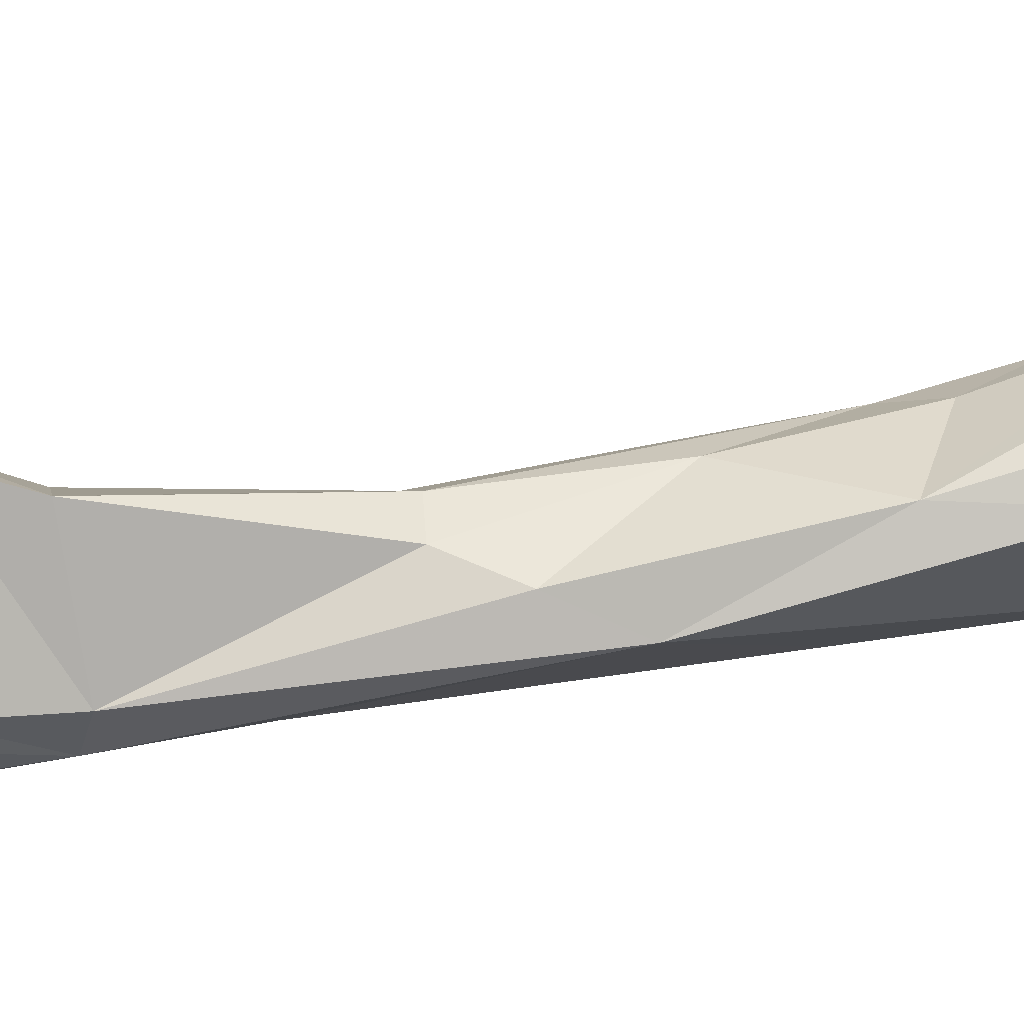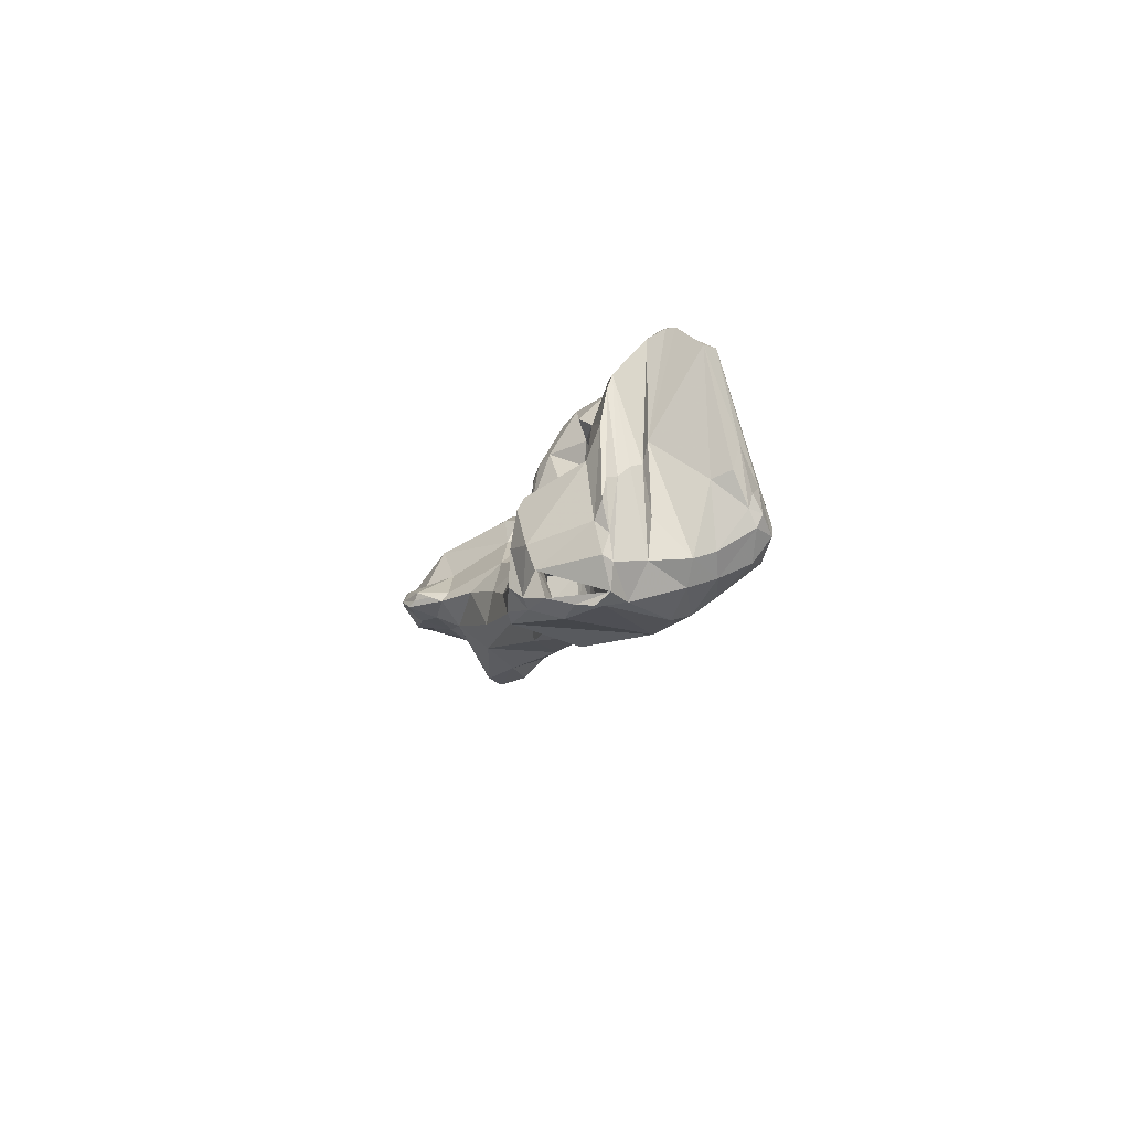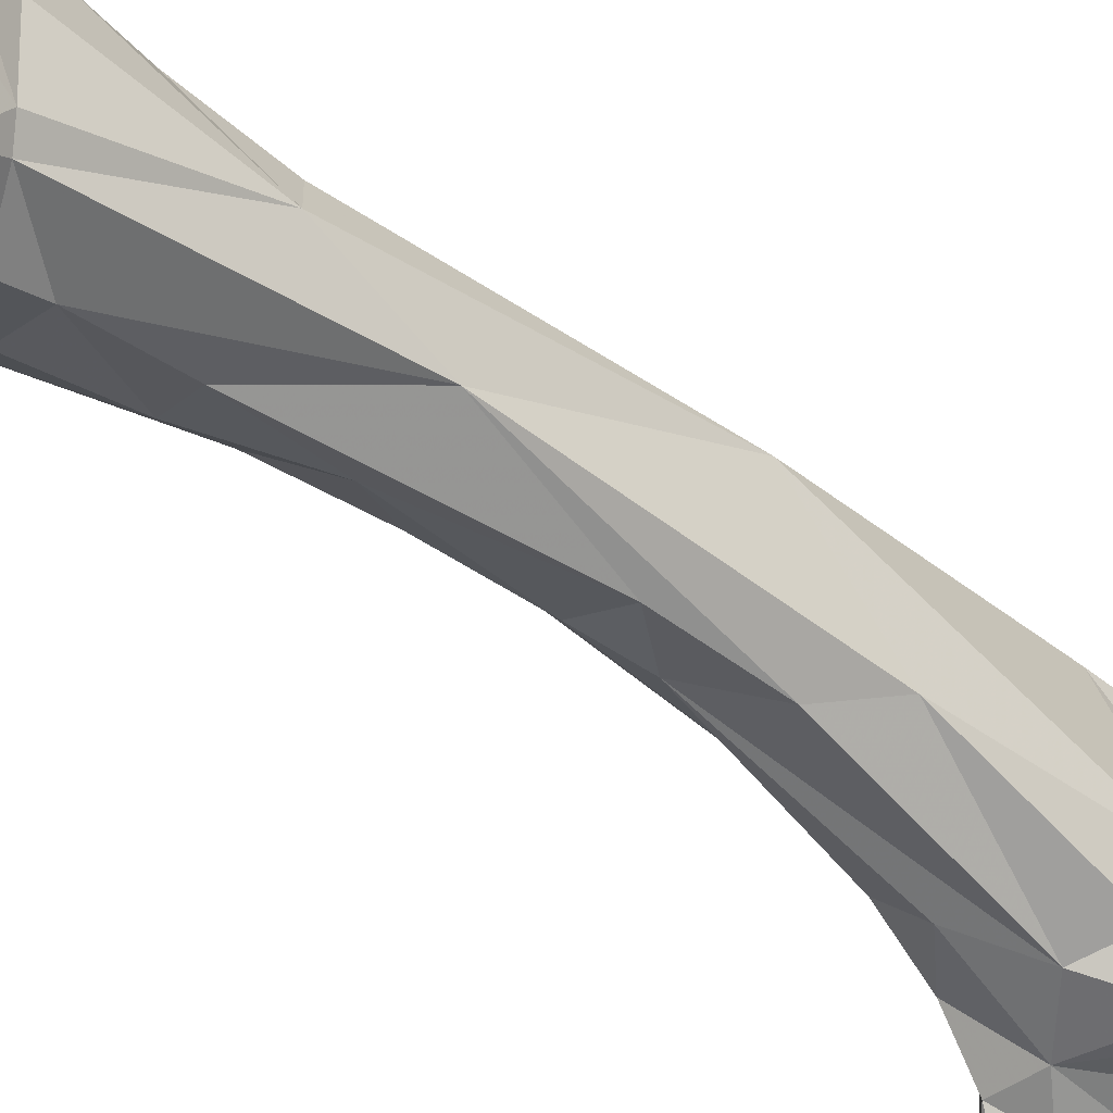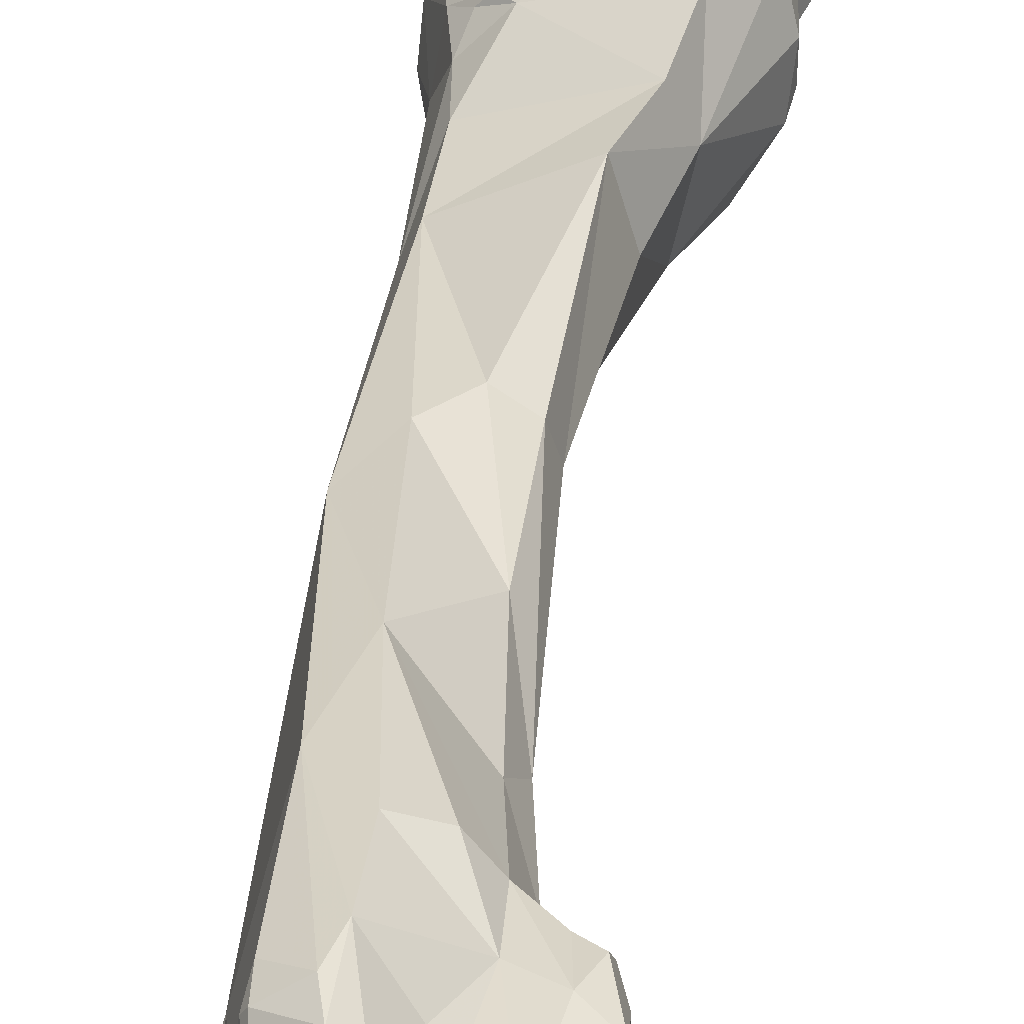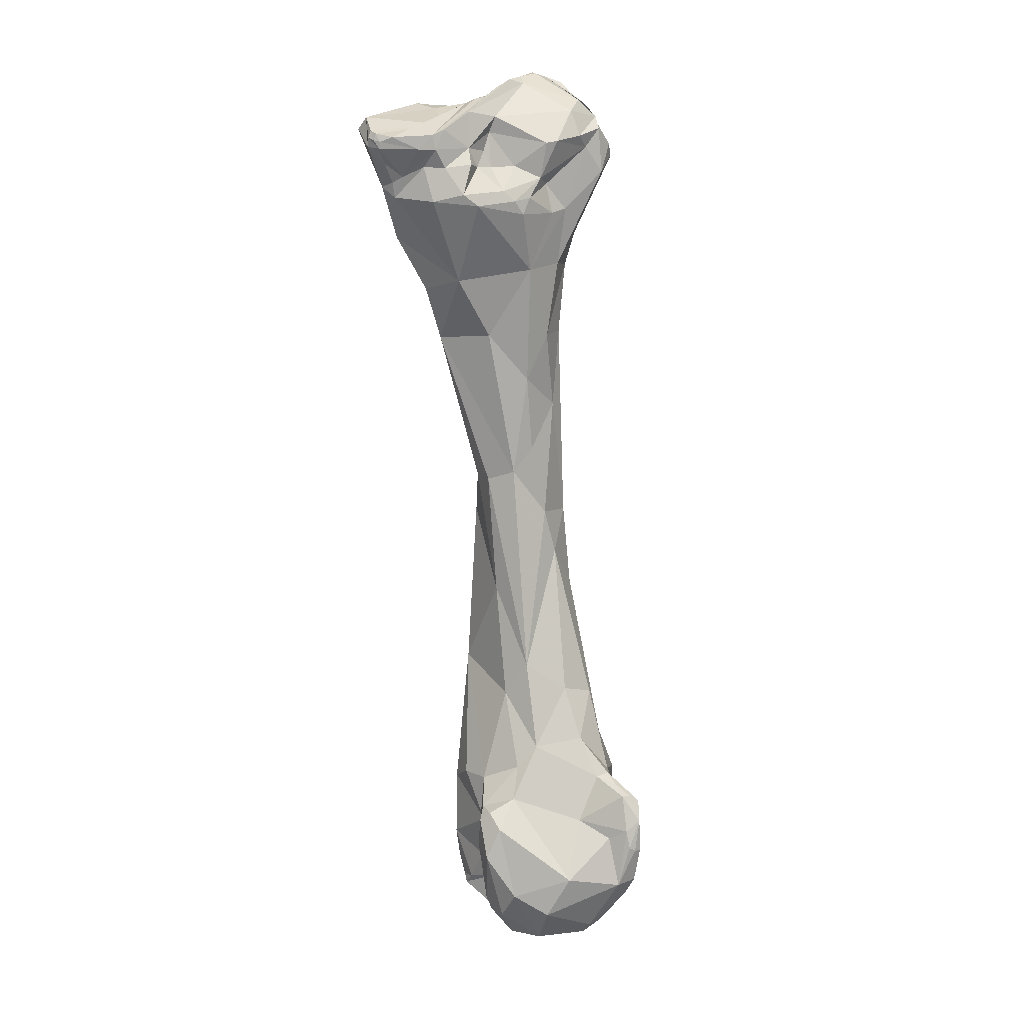
<metadata>
{"format":"obj","ext":"obj","renderer":"f3d","projection":"perspective","resolution":1024,"background":"white","views":[{"elev":79.3,"azim":-91.1,"up":"+Z"},{"elev":79.9,"azim":-120.3,"up":"+Y"},{"elev":-39.3,"azim":-124.8,"up":"+Z"},{"elev":31.9,"azim":14.6,"up":"+Z"},{"elev":16.8,"azim":98.4,"up":"+Y"}]}
</metadata>
<code>
v -0.002003 -0.04409 -0.01918
v 0.002249 -0.0894 -0.01099
v -0.000241 -0.03326 -0.01369
v -0.007752 -0.03053 -0.01946
v -0.007048 -0.05141 -0.01249
v 0.004693 -0.03337 -0.004765
v 0.008202 -0.08984 -0.02778
v 0.001803 -0.09829 -0.02225
v 0.007881 -0.09671 -0.02676
v -0.00443 -0.03318 -0.02224
v -0.002312 -0.03361 -0.0209
v -0.000874 -0.03275 -0.01017
v 0.005324 -0.09544 -0.01373
v -0.000622 -0.07894 -0.01161
v -0.008387 -0.04221 -0.01066
v -0.008838 -0.0313 -0.01176
v -0.008525 -0.0297 -0.01853
v 0.002133 -0.03293 -0.003359
v -0.002056 -0.02986 -0.01395
v 0.004416 -0.0982 -0.01262
v 0.009354 -0.09017 -0.01427
v -0.007478 -0.04599 -0.01123
v -0.01104 -0.03693 -0.01566
v 0.004612 -0.09285 -0.0254
v 0.007251 -0.08838 -0.02757
v -0.004681 -0.0309 -0.02046
v 0.000738 -0.09289 -0.02349
v -0.004058 -0.02958 -0.01596
v -0.009292 -0.03394 -0.006087
v 0.008829 -0.09233 -0.02752
v 0.000346 -0.09489 -0.02192
v 0.007468 -0.1002 -0.01595
v 0.004292 -0.08803 -0.0122
v -0.007844 -0.03164 -0.00715
v -0.001985 -0.03954 -0.01979
v -0.01133 -0.03601 -0.01304
v 0.008875 -0.09249 -0.01403
v 0.006357 -0.09525 -0.01454
v 0.00361 -0.03578 -0.01073
v 0.003302 -0.1008 -0.01941
v 0.00237 -0.03849 -0.0162
v -0.001093 -0.08625 -0.01141
v -0.000341 -0.03388 -0.0193
v 0.00422 -0.03545 -0.005969
v -0.006292 -0.03287 -0.0219
v -0.002705 -0.08947 -0.01947
v -0.006861 -0.03315 -0.005688
v -0.005075 -0.03177 -0.008217
v 0.005936 -0.08457 -0.01862
v 0.007991 -0.08866 -0.01694
v 0.005944 -0.08657 -0.02481
v 0.002099 -0.09412 -0.02346
v 0.000972 -0.09845 -0.0134
v 0.000559 -0.0972 -0.02044
v 0.000378 -0.09725 -0.01299
v -0.003313 -0.06615 -0.01196
v 0.001289 -0.08102 -0.02266
v 0.000272 -0.03588 -0.01586
v -0.00432 -0.07625 -0.01902
v 0.001714 -0.03586 -0.01305
v -0.0077 -0.03033 -0.01432
v 0.003318 -0.0374 -0.005496
v 0.003377 -0.08008 -0.02075
v 0.004038 -0.03317 -0.009812
v -0.01108 -0.03464 -0.01446
v 0.004941 -0.03328 -0.006757
v 0.003629 -0.03573 -0.009015
v 0.004887 -0.03304 -0.00542
v -0.004105 -0.05013 -0.01906
v -0.006147 -0.03556 -0.0231
v 0.000126 -0.03401 -0.01848
v 0.002616 -0.09693 -0.01124
v 0.000851 -0.06156 -0.0159
v -0.007177 -0.0316 -0.006491
v 0.004908 -0.084 -0.02231
v -0.008335 -0.0293 -0.01731
v 0.003137 -0.09823 -0.02398
v -0.008201 -0.0507 -0.01492
v -0.009284 -0.0384 -0.01984
v -0.000605 -0.03855 -0.004913
v 0.009401 -0.08942 -0.0151
v 0.008276 -0.09528 -0.02743
v 0.004271 -0.03842 -0.009883
v 0.000794 -0.09891 -0.01557
v 0.006338 -0.08685 -0.02394
v 0.0021 -0.03433 -0.01241
v -0.000355 -0.06534 -0.01844
v -0.002259 -0.03112 -0.01141
v -0.005083 -0.07022 -0.01271
v 0.006507 -0.08632 -0.01707
v -0.001809 -0.08944 -0.02451
v -0.005515 -0.03452 -0.02301
v 0.003303 -0.09853 -0.01182
v 0.008017 -0.09023 -0.02264
v 0.007426 -0.08795 -0.02682
v 0.000606 -0.04428 -0.01724
v -0.01113 -0.03754 -0.01364
v -0.009899 -0.03316 -0.006565
v 0.01132 -0.09769 -0.02034
v 0.005893 -0.09272 -0.02767
v 9.4e-05 -0.03683 -0.01801
v -0.003067 -0.07244 -0.02034
v 0.002538 -0.03195 -0.004127
v -0.0108 -0.03495 -0.007702
v 0.000238 -0.03471 -0.01332
v -0.009862 -0.04025 -0.01349
v 0.00907 -0.09201 -0.02706
v -0.002643 -0.09102 -0.02387
v 0.004984 -0.03355 -0.00526
v -0.009346 -0.04068 -0.01733
v -0.005268 -0.03151 -0.01256
v -0.002664 -0.05629 -0.01877
v 0.003615 -0.03701 -0.006419
v 0.008192 -0.1008 -0.02307
v -0.000353 -0.05034 -0.009466
v 0.000371 -0.03601 -0.01394
v -0.003241 -0.0292 -0.01494
v 0.002132 -0.09143 -0.02436
v 0.01109 -0.09438 -0.02219
v 0.006418 -0.0915 -0.01409
v 0.001591 -0.07186 -0.0145
v 0.005339 -0.102 -0.01794
v 0.001332 -0.04178 -0.006232
v -0.006767 -0.05727 -0.01744
v -0.004098 -0.03666 -0.02256
v 0.00686 -0.08709 -0.02549
v -0.002241 -0.03052 -0.01321
v 0.008799 -0.09061 -0.02675
v 0.002066 -0.09966 -0.0174
v 0.004124 -0.03784 -0.01232
v 0.01066 -0.09311 -0.01505
v 0.008333 -0.09251 -0.02789
v 0.000334 -0.0985 -0.01669
v -0.005016 -0.04463 -0.01944
v -0.003959 -0.03243 -0.005389
v 0.000796 -0.04984 -0.0138
v -0.003336 -0.03461 -0.02128
v 0.004029 -0.03429 -0.0101
v -0.001656 -0.06252 -0.01237
v -0.009117 -0.03178 -0.007341
v 0.00905 -0.1007 -0.01695
v 3.2e-05 -0.08523 -0.02342
v 0.00291 -0.09452 -0.01101
v -0.001222 -0.0933 -0.01845
v -0.009242 -0.03066 -0.01662
v 0.001329 -0.03831 -0.01727
v -0.000158 -0.09489 -0.02022
v 0.003334 -0.03277 -0.01063
v -0.005561 -0.0323 -0.02184
v 0.003696 -0.08067 -0.0156
v 0.005595 -0.1006 -0.01515
v -0.001106 -0.03745 -0.01827
v -0.002939 -0.03165 -0.02009
v -0.00207 -0.03072 -0.01224
v 0.009006 -0.09958 -0.02372
v -0.002303 -0.09231 -0.02282
v 0.000389 -0.06239 -0.01363
v 0.003356 -0.08737 -0.02455
v 0.005763 -0.08784 -0.01401
v 0.003122 -0.03552 -0.01278
v -0.000627 -0.06889 -0.01929
v 0.01122 -0.09621 -0.01751
v 0.008953 -0.1011 -0.01933
v -0.00787 -0.04086 -0.008971
v 0.002493 -0.03766 -0.0153
v 0.004535 -0.03413 -0.004675
v 0.001988 -0.09577 -0.02276
v -0.006074 -0.04144 -0.008315
v 0.008637 -0.09145 -0.02527
v -0.009251 -0.0399 -0.00955
v 0.007736 -0.1016 -0.01788
v 0.005573 -0.09718 -0.01538
v -0.01047 -0.03305 -0.01082
v 0.005293 -0.08902 -0.02586
v -0.000169 -0.03199 -0.01422
v 0.008727 -0.0978 -0.01468
v -0.008005 -0.03201 -0.02033
v -0.006899 -0.02884 -0.01632
v 0.005071 -0.03366 -0.005802
v -0.01009 -0.03229 -0.01288
v 0.001951 -0.04513 -0.01147
v 0.001331 -0.03151 -0.01232
v -5e-06 -0.05365 -0.01692
v 0.005067 -0.03418 -0.005696
v -0.001333 -0.05011 -0.0184
v 0.007872 -0.09963 -0.02452
v 0.007918 -0.08781 -0.0263
v -0.008541 -0.03181 -0.006558
v -0.008508 -0.0411 -0.01843
v 0.000727 -0.09744 -0.01249
v 0.003439 -0.03822 -0.006564
v -0.008762 -0.03002 -0.01801
v -0.001119 -0.09151 -0.02448
v -0.00524 -0.02908 -0.0156
v 0.003883 -0.0991 -0.01209
v -0.001568 -0.09353 -0.02026
v -0.007078 -0.04089 -0.008119
v -0.000806 -0.03976 -0.01885
v 0.009514 -0.09532 -0.02621
v 0.01023 -0.09854 -0.01627
v 0.00076 -0.04602 -0.008479
v -6.2e-05 -0.05969 -0.01732
v 0.006157 -0.1015 -0.02147
v 0.003924 -0.07793 -0.01749
v -0.006417 -0.03129 -0.02077
v -0.006199 -0.02887 -0.01667
v 0.008426 -0.09904 -0.01506
v 0.001968 -0.03958 -0.01685
v -0.009124 -0.03187 -0.01022
v 0.000435 -0.09584 -0.01201
v -0.01072 -0.03314 -0.008493
v -0.00233 -0.08717 -0.02231
v 0.004163 -0.0919 -0.02519
v -0.0056 -0.04202 -0.02015
v -0.000291 -0.09484 -0.01827
v 0.005576 -0.09523 -0.02682
v 0.01014 -0.09057 -0.01604
v -0.01107 -0.03662 -0.01091
v 0.00598 -0.09068 -0.02717
v 0.003899 -0.03874 -0.01347
v 0.004458 -0.03427 -0.008728
v -0.003685 -0.06597 -0.01964
v -0.005299 -0.03137 -0.006769
v 0.008047 -0.08945 -0.01431
v 0.00455 -0.03281 -0.004928
v -0.003191 -0.09093 -0.02169
v 0.003641 -0.03655 -0.007294
f 37 159 120
f 120 176 37
f 159 37 224
f 37 21 224
f 37 131 21
f 131 37 176
f 33 120 159
f 159 14 33
f 159 150 14
f 159 224 90
f 159 90 150
f 38 176 120
f 13 38 120
f 13 120 143
f 143 120 2
f 2 120 33
f 38 207 176
f 200 176 207
f 200 131 176
f 50 224 81
f 224 21 81
f 224 50 90
f 81 21 217
f 131 217 21
f 131 200 162
f 162 217 131
f 14 2 33
f 14 42 2
f 150 121 14
f 121 56 14
f 89 14 56
f 14 89 42
f 49 150 90
f 150 204 121
f 204 150 49
f 50 49 90
f 172 207 38
f 13 172 38
f 143 20 13
f 13 20 172
f 42 143 2
f 143 42 72
f 93 20 143
f 72 93 143
f 200 207 141
f 207 32 141
f 172 32 207
f 163 162 200
f 163 200 141
f 50 81 217
f 50 119 94
f 50 217 119
f 49 50 94
f 217 162 119
f 162 163 99
f 99 119 162
f 46 42 89
f 42 210 72
f 210 42 215
f 215 42 144
f 46 144 42
f 139 121 157
f 56 121 139
f 204 157 121
f 139 5 56
f 56 5 89
f 59 46 89
f 124 89 78
f 124 59 89
f 5 78 89
f 94 85 49
f 49 63 204
f 63 49 75
f 49 85 75
f 161 204 63
f 157 204 73
f 87 73 204
f 161 87 204
f 20 195 172
f 172 195 151
f 151 32 172
f 93 195 20
f 190 72 210
f 72 190 93
f 93 190 53
f 93 53 195
f 171 163 141
f 141 32 171
f 151 171 32
f 99 163 114
f 171 114 163
f 94 119 169
f 199 119 99
f 199 169 119
f 187 94 128
f 128 94 169
f 85 94 187
f 99 155 199
f 155 99 114
f 212 46 59
f 46 226 196
f 144 46 196
f 212 226 46
f 215 55 210
f 55 190 210
f 54 215 147
f 54 133 215
f 55 215 133
f 147 215 144
f 147 144 196
f 157 115 139
f 139 115 5
f 157 73 115
f 22 5 201
f 5 115 201
f 78 5 22
f 59 102 142
f 59 124 102
f 59 142 212
f 78 189 124
f 124 69 222
f 124 222 102
f 124 134 69
f 124 189 134
f 78 110 189
f 110 78 106
f 15 106 78
f 15 78 22
f 85 51 75
f 85 187 126
f 85 126 51
f 63 75 57
f 63 57 161
f 51 158 75
f 75 158 57
f 142 161 57
f 161 142 102
f 222 161 102
f 222 87 161
f 73 183 136
f 73 136 115
f 202 73 87
f 202 183 73
f 87 222 112
f 202 87 112
f 53 129 195
f 129 151 195
f 129 122 151
f 151 122 171
f 55 53 190
f 84 53 55
f 53 84 129
f 171 203 114
f 171 122 203
f 114 186 155
f 186 114 203
f 199 128 169
f 107 128 199
f 199 9 82
f 199 30 107
f 30 199 82
f 9 199 155
f 128 7 187
f 187 7 95
f 95 126 187
f 107 7 128
f 155 186 9
f 226 212 108
f 91 108 212
f 142 91 212
f 156 196 226
f 156 226 108
f 27 31 196
f 196 31 147
f 156 27 196
f 133 84 55
f 129 133 54
f 8 129 54
f 31 54 147
f 54 167 8
f 54 31 167
f 129 84 133
f 115 136 181
f 115 181 201
f 201 168 22
f 22 168 15
f 168 201 123
f 181 123 201
f 91 142 158
f 158 142 57
f 189 110 79
f 79 214 189
f 214 134 189
f 112 222 69
f 69 185 112
f 185 69 134
f 1 185 134
f 214 1 134
f 110 23 79
f 110 106 97
f 23 110 97
f 170 218 106
f 170 106 15
f 106 218 97
f 168 164 15
f 15 164 170
f 158 51 174
f 25 51 126
f 174 51 25
f 95 25 126
f 158 193 91
f 158 174 213
f 118 158 213
f 193 158 118
f 96 136 183
f 112 183 202
f 185 96 183
f 183 112 185
f 181 136 96
f 8 40 129
f 129 40 122
f 122 40 203
f 203 40 77
f 203 77 186
f 186 77 9
f 7 107 30
f 9 216 82
f 216 9 77
f 132 82 100
f 100 82 216
f 132 30 82
f 7 30 132
f 25 7 219
f 95 7 25
f 219 7 132
f 108 91 193
f 108 193 156
f 156 193 27
f 167 31 27
f 193 118 27
f 52 167 27
f 118 52 27
f 8 77 40
f 167 77 8
f 167 52 24
f 167 216 77
f 216 167 24
f 96 220 181
f 191 123 181
f 191 181 83
f 83 181 220
f 168 123 80
f 164 168 197
f 197 168 80
f 62 80 123
f 191 62 123
f 23 70 79
f 70 214 79
f 214 70 1
f 1 96 185
f 1 70 125
f 1 35 96
f 35 1 125
f 192 177 23
f 192 23 65
f 177 70 23
f 97 65 23
f 97 36 65
f 97 218 36
f 218 170 104
f 197 104 170
f 170 164 197
f 218 104 211
f 218 211 173
f 36 218 173
f 213 174 219
f 219 174 25
f 24 118 213
f 100 24 213
f 100 213 219
f 52 118 24
f 96 208 220
f 208 96 198
f 35 198 96
f 100 216 24
f 219 132 100
f 165 220 41
f 83 220 130
f 220 165 130
f 41 220 208
f 62 191 113
f 113 191 227
f 191 67 227
f 67 191 83
f 83 39 67
f 39 83 130
f 80 166 18
f 80 62 166
f 80 18 29
f 29 197 80
f 104 197 29
f 113 166 62
f 177 45 70
f 70 45 92
f 70 92 125
f 92 10 125
f 125 137 35
f 137 125 10
f 35 152 198
f 152 35 137
f 192 4 177
f 192 17 4
f 145 192 65
f 76 17 192
f 76 192 145
f 205 45 177
f 177 4 205
f 180 145 65
f 65 36 180
f 180 36 173
f 98 104 29
f 104 98 211
f 173 211 140
f 211 98 140
f 209 16 173
f 16 180 173
f 209 173 140
f 146 41 208
f 208 198 146
f 198 152 146
f 101 165 41
f 165 60 130
f 116 60 165
f 165 58 116
f 101 58 165
f 146 101 41
f 39 130 160
f 130 60 160
f 227 44 113
f 113 44 166
f 67 138 227
f 184 44 227
f 227 221 184
f 227 138 221
f 138 67 39
f 160 86 39
f 39 86 138
f 166 103 18
f 166 44 184
f 166 184 6
f 103 166 6
f 18 135 47
f 18 103 135
f 47 29 18
f 98 29 47
f 149 10 45
f 205 149 45
f 45 10 92
f 137 10 11
f 149 11 10
f 101 152 137
f 137 43 101
f 43 137 11
f 101 146 152
f 205 4 76
f 76 4 17
f 180 61 145
f 61 178 145
f 145 178 76
f 178 206 76
f 76 206 26
f 61 180 16
f 188 140 98
f 98 47 188
f 209 140 34
f 140 188 34
f 16 209 48
f 34 48 209
f 12 111 16
f 12 16 48
f 111 61 16
f 71 58 101
f 43 71 101
f 116 105 60
f 60 86 160
f 86 60 105
f 116 58 3
f 105 116 3
f 3 58 71
f 64 221 138
f 148 64 138
f 138 86 148
f 184 179 109
f 179 184 221
f 6 184 109
f 221 64 66
f 179 221 66
f 182 86 175
f 182 148 86
f 105 3 86
f 86 3 175
f 103 223 135
f 103 48 223
f 103 6 225
f 12 48 103
f 12 103 225
f 6 109 225
f 47 135 74
f 135 223 34
f 74 135 34
f 74 188 47
f 26 153 149
f 149 153 11
f 153 43 11
f 71 43 153
f 61 154 127
f 88 61 111
f 154 61 88
f 127 178 61
f 194 178 127
f 178 194 206
f 28 26 206
f 28 206 194
f 28 153 26
f 34 188 74
f 223 48 34
f 111 12 88
f 12 225 68
f 12 68 66
f 88 12 66
f 3 71 175
f 153 175 71
f 64 148 127
f 88 66 64
f 154 88 64
f 127 154 64
f 19 148 182
f 127 148 19
f 109 179 68
f 179 66 68
f 109 68 225
f 182 175 28
f 117 19 182
f 117 182 28
f 175 153 28
f 127 19 194
f 194 19 117
f 194 117 28

</code>
